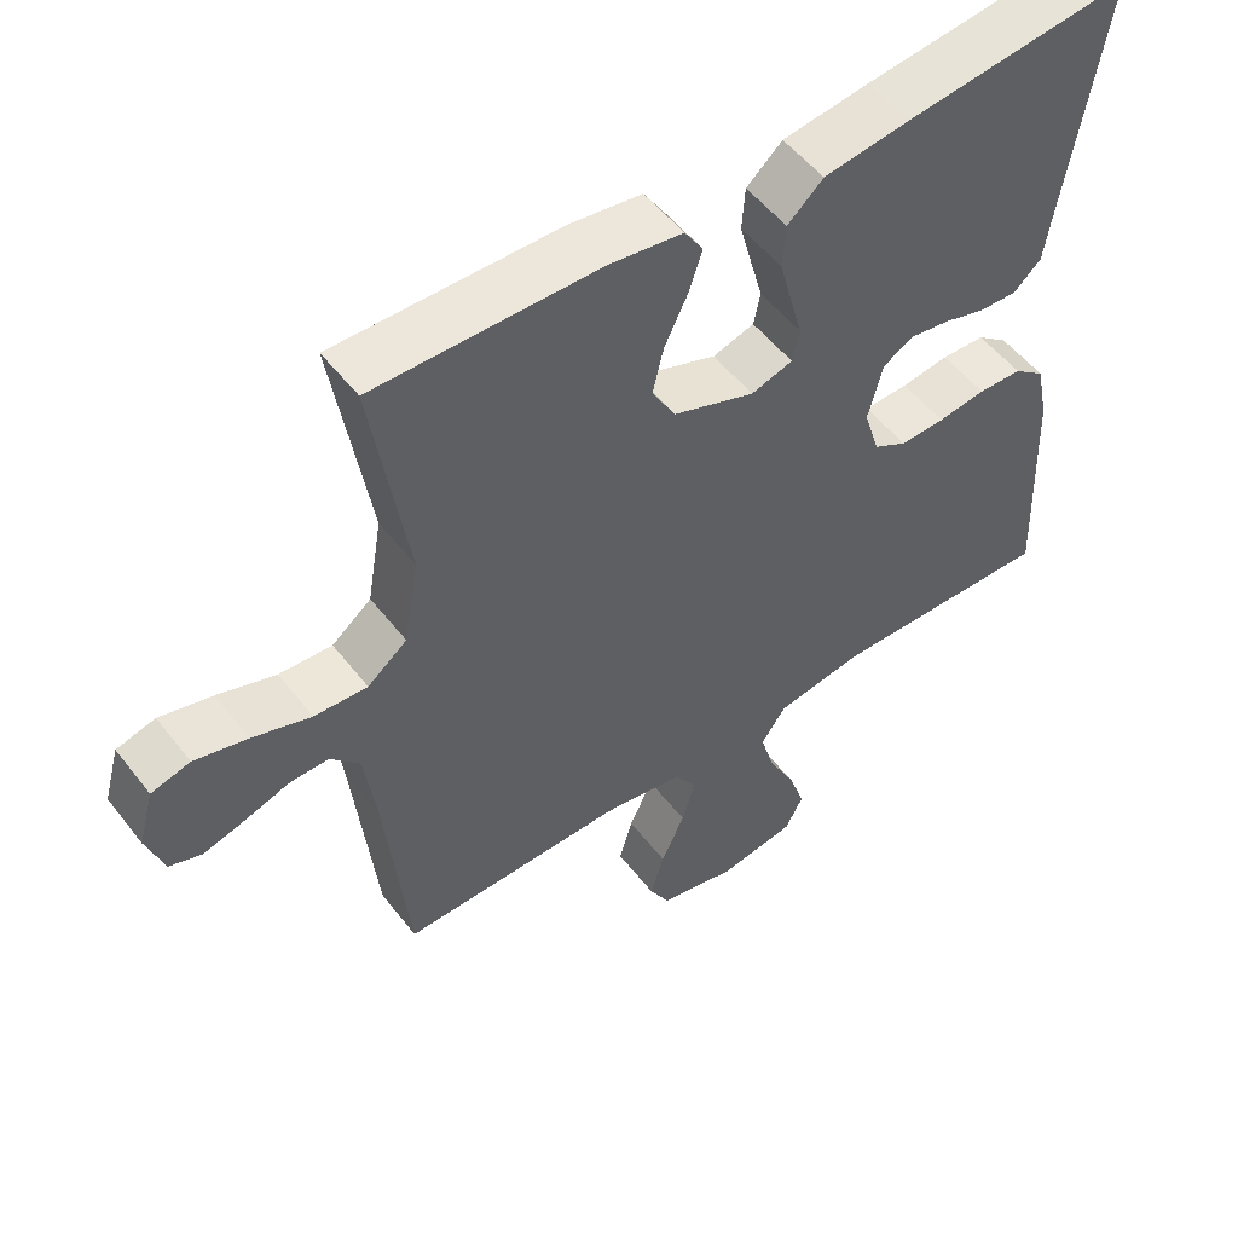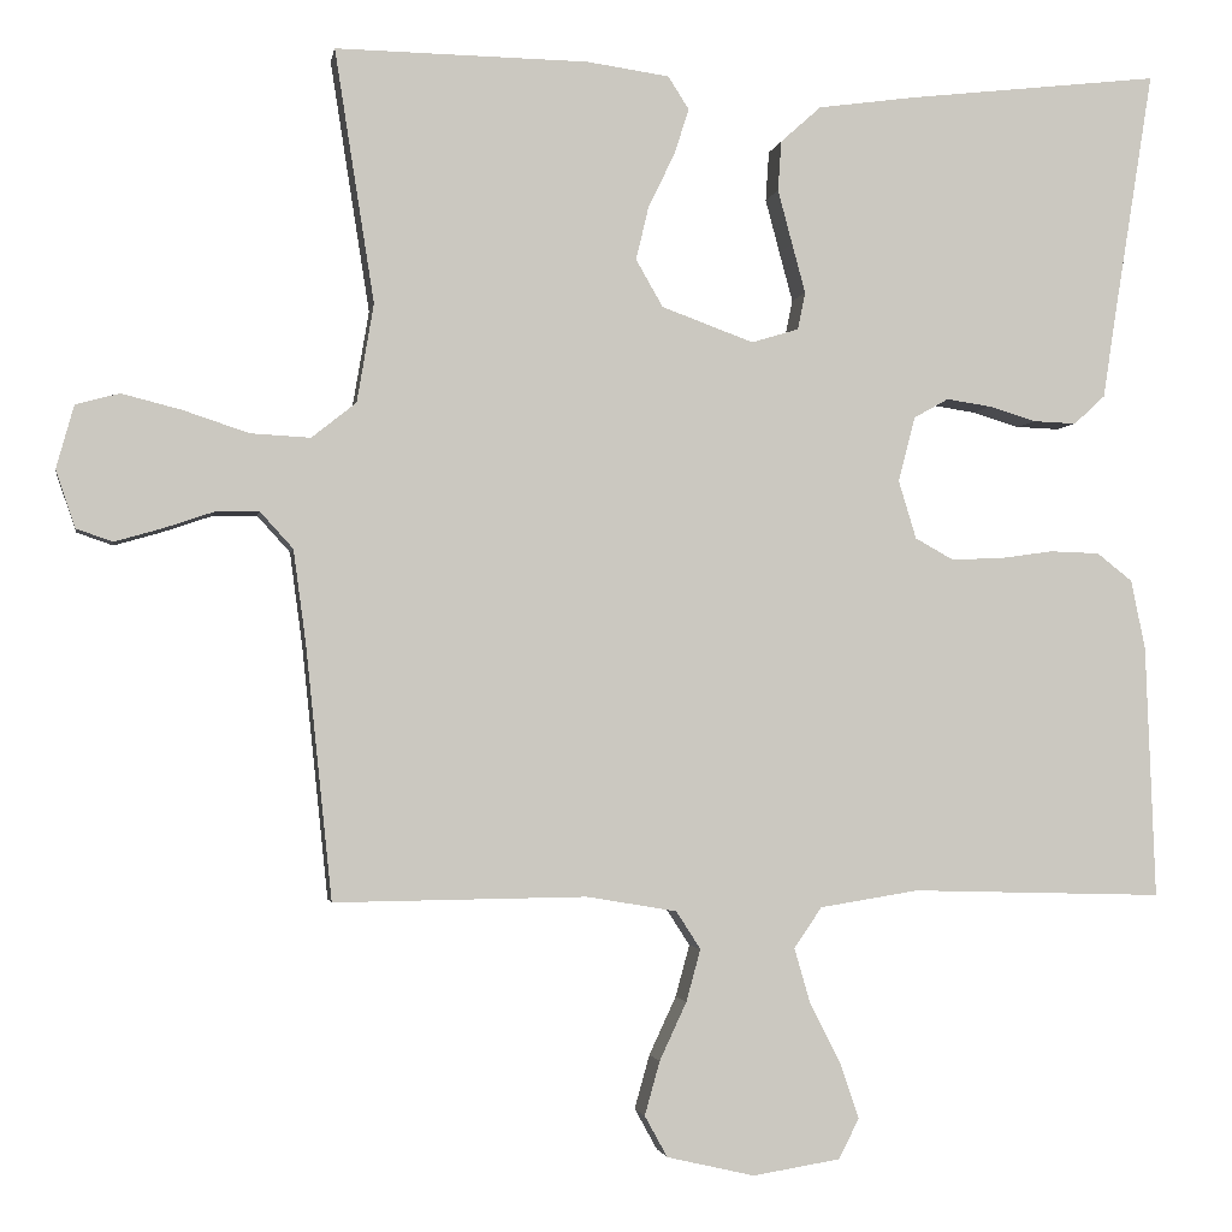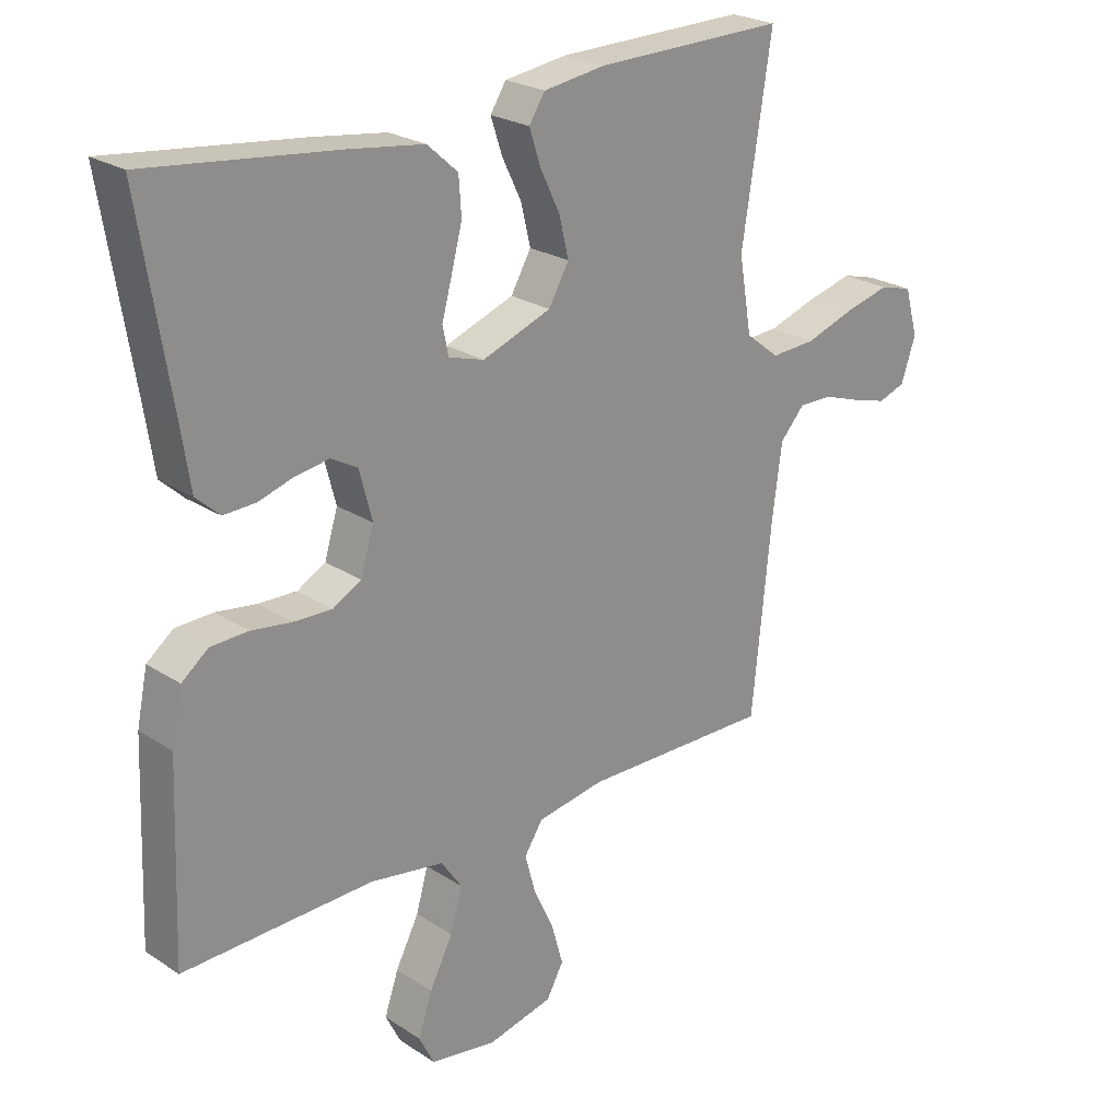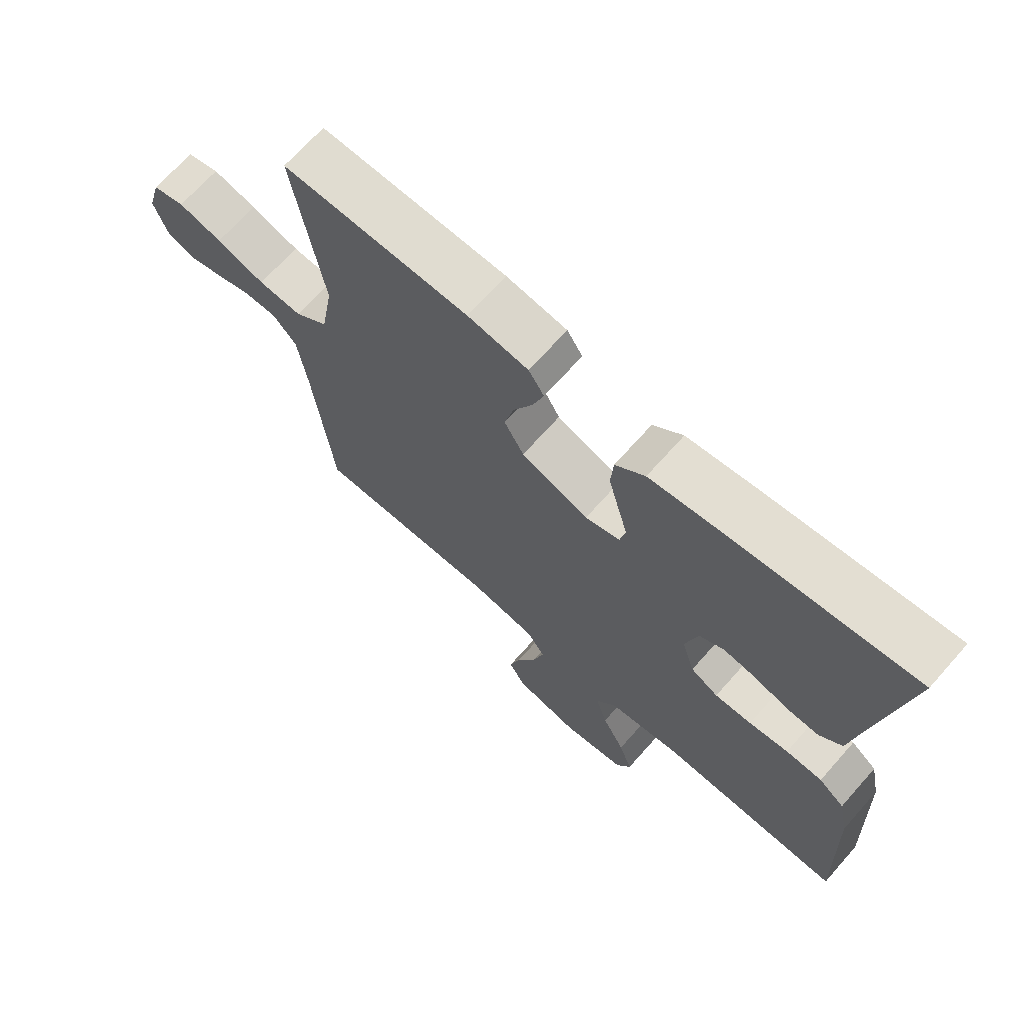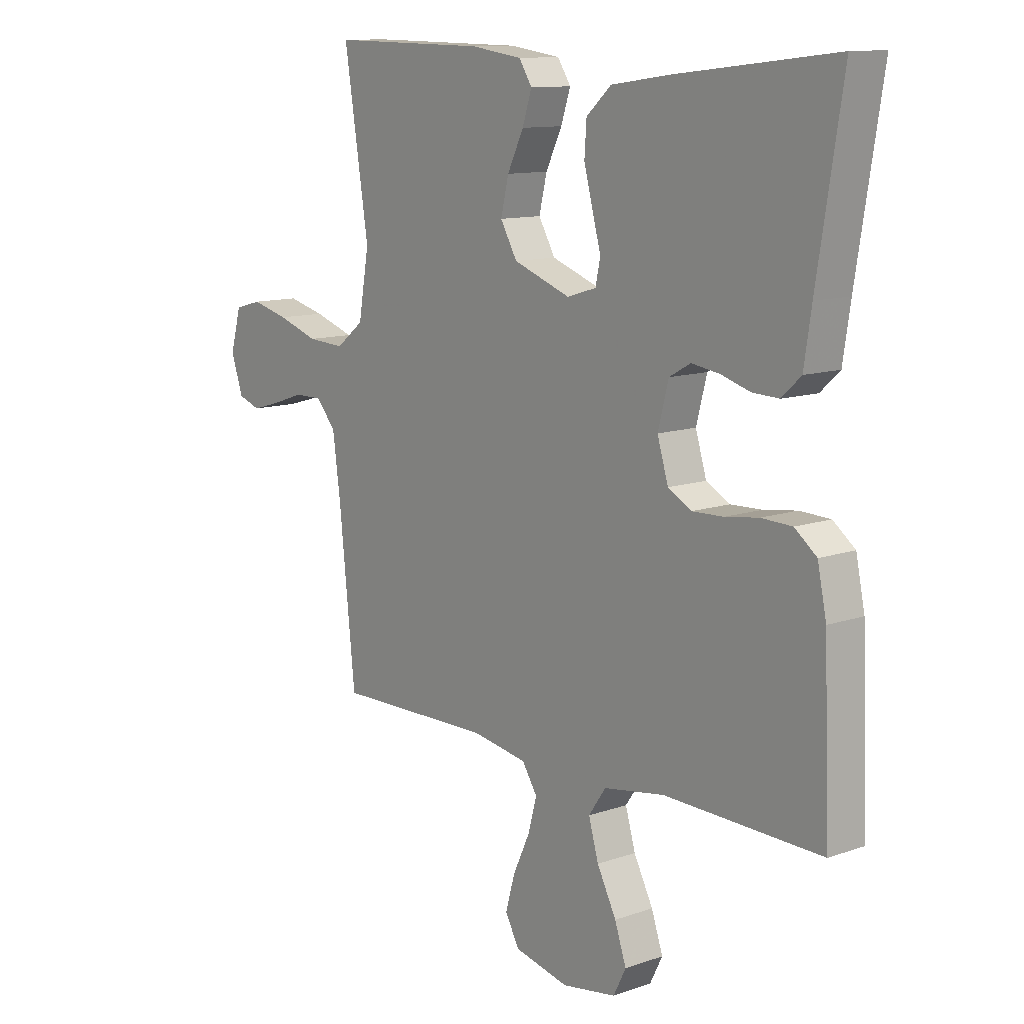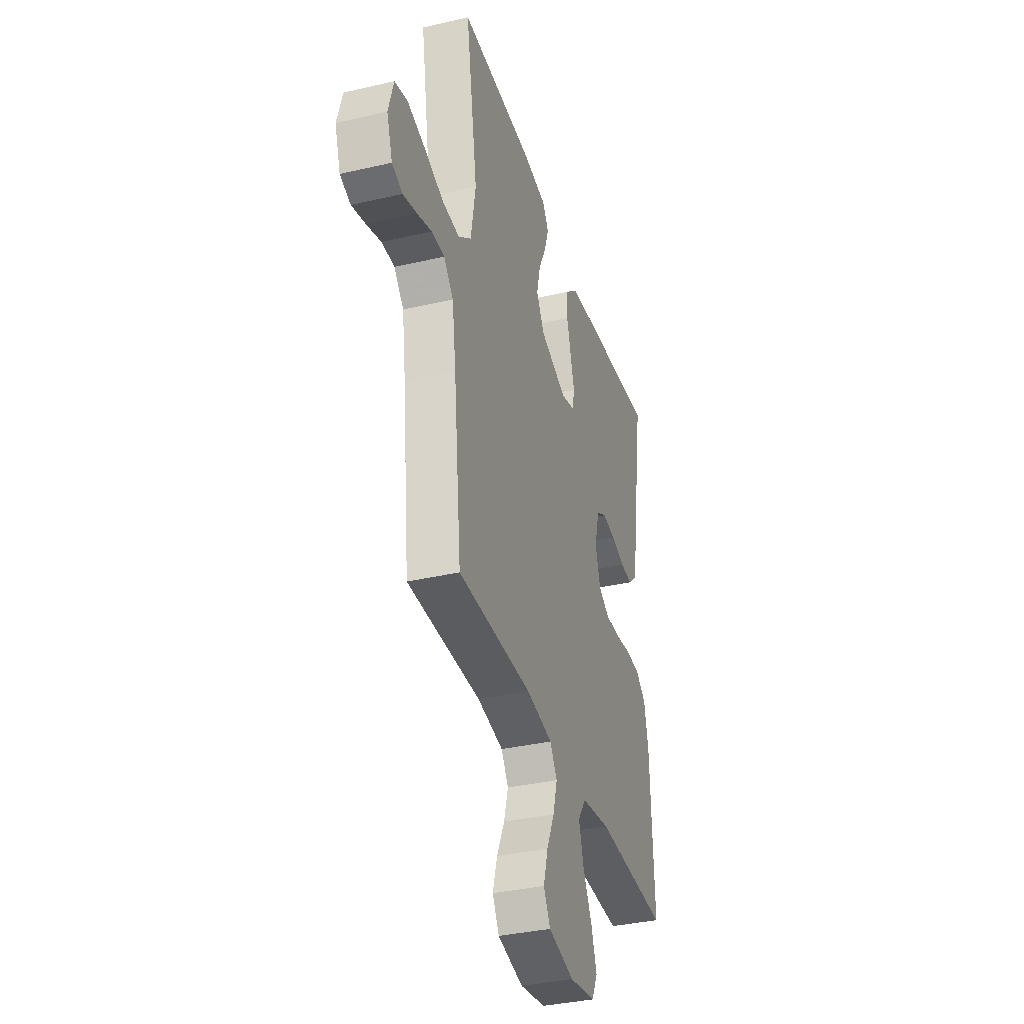
<metadata>
{"format":"obj","ext":"obj","renderer":"f3d","projection":"perspective","resolution":1024,"background":"white","views":[{"elev":52.8,"azim":-36.8,"up":"+Z"},{"elev":-2.2,"azim":-9.4,"up":"+Z"},{"elev":24.0,"azim":137.2,"up":"+Z"},{"elev":69.2,"azim":41.6,"up":"+Z"},{"elev":11.6,"azim":50.0,"up":"+Z"},{"elev":-35.9,"azim":-73.1,"up":"+Z"}]}
</metadata>
<code>
v -0.5 0.07 -0.5
v -0.531 0.07 -0.2
v -0.546 0.07 -0.089
v -0.585 0.07 -0.046
v -0.638 0.07 -0.047
v -0.697 0.07 -0.067
v -0.753 0.07 -0.083
v -0.796 0.07 -0.068
v -0.819 0.07 0
v -0.798 0.07 0.075
v -0.746 0.07 0.089
v -0.675 0.07 0.071
v -0.597 0.07 0.045
v -0.526 0.07 0.041
v -0.473 0.07 0.083
v -0.453 0.07 0.2
v -0.5 0.07 0.5
v -0.2 0.07 0.495
v -0.102 0.07 0.481
v -0.077 0.07 0.442
v -0.095 0.07 0.387
v -0.126 0.07 0.323
v -0.141 0.07 0.26
v -0.109 0.07 0.204
v 0 0.07 0.164
v 0.056 0.07 0.181
v 0.065 0.07 0.225
v 0.049 0.07 0.284
v 0.032 0.07 0.348
v 0.036 0.07 0.407
v 0.084 0.07 0.45
v 0.2 0.07 0.466
v 0.5 0.07 0.5
v 0.452 0.07 0.2
v 0.438 0.07 0.107
v 0.401 0.07 0.073
v 0.35 0.07 0.075
v 0.294 0.07 0.092
v 0.241 0.07 0.1
v 0.2 0.07 0.077
v 0.18 0.07 0
v 0.201 0.07 -0.069
v 0.246 0.07 -0.094
v 0.306 0.07 -0.092
v 0.37 0.07 -0.083
v 0.429 0.07 -0.085
v 0.471 0.07 -0.118
v 0.488 0.07 -0.2
v 0.5 0.07 -0.5
v 0.2 0.07 -0.492
v 0.083 0.07 -0.511
v 0.05 0.07 -0.559
v 0.069 0.07 -0.625
v 0.106 0.07 -0.697
v 0.128 0.07 -0.762
v 0.104 0.07 -0.81
v 0 0.07 -0.827
v -0.104 0.07 -0.803
v -0.131 0.07 -0.754
v -0.113 0.07 -0.69
v -0.081 0.07 -0.621
v -0.064 0.07 -0.559
v -0.093 0.07 -0.514
v -0.2 0.07 -0.496
v -0.5 0 -0.5
v -0.531 0 -0.2
v -0.546 0 -0.089
v -0.585 0 -0.046
v -0.638 0 -0.047
v -0.697 0 -0.067
v -0.753 0 -0.083
v -0.796 0 -0.068
v -0.819 0 0
v -0.798 0 0.075
v -0.746 0 0.089
v -0.675 0 0.071
v -0.597 0 0.045
v -0.526 0 0.041
v -0.473 0 0.083
v -0.453 0 0.2
v -0.5 0 0.5
v -0.2 0 0.495
v -0.102 0 0.481
v -0.077 0 0.442
v -0.095 0 0.387
v -0.126 0 0.323
v -0.141 0 0.26
v -0.109 0 0.204
v 0 0 0.164
v 0.056 0 0.181
v 0.065 0 0.225
v 0.049 0 0.284
v 0.032 0 0.348
v 0.036 0 0.407
v 0.084 0 0.45
v 0.2 0 0.466
v 0.5 0 0.5
v 0.452 0 0.2
v 0.438 0 0.107
v 0.401 0 0.073
v 0.35 0 0.075
v 0.294 0 0.092
v 0.241 0 0.1
v 0.2 0 0.077
v 0.18 0 0
v 0.201 0 -0.069
v 0.246 0 -0.094
v 0.306 0 -0.092
v 0.37 0 -0.083
v 0.429 0 -0.085
v 0.471 0 -0.118
v 0.488 0 -0.2
v 0.5 0 -0.5
v 0.2 0 -0.492
v 0.083 0 -0.511
v 0.05 0 -0.559
v 0.069 0 -0.625
v 0.106 0 -0.697
v 0.128 0 -0.762
v 0.104 0 -0.81
v 0 0 -0.827
v -0.104 0 -0.803
v -0.131 0 -0.754
v -0.113 0 -0.69
v -0.081 0 -0.621
v -0.064 0 -0.559
v -0.093 0 -0.514
v -0.2 0 -0.496
f 59 60 61
f 58 59 61
f 57 58 61
f 56 57 61
f 55 56 61
f 54 55 61
f 53 54 61
f 52 53 61 62
f 51 52 62 63
f 48 49 50
f 47 48 50
f 46 47 50
f 45 46 50
f 44 45 50
f 51 63 64
f 50 51 64
f 44 50 64
f 43 44 64
f 36 37 38
f 35 36 38
f 34 35 38
f 34 38 39
f 33 34 39
f 32 33 39
f 31 32 39
f 30 31 39
f 29 30 39
f 28 29 39
f 27 28 39
f 26 27 39 40
f 20 21 22
f 19 20 22
f 18 19 22
f 17 18 22
f 16 17 22
f 15 16 22 23
f 14 15 23 24
f 11 12 13
f 10 11 13
f 9 10 13
f 8 9 13
f 7 8 13
f 6 7 13
f 5 6 13
f 4 5 13 14
f 14 24 25
f 4 14 25
f 3 4 25
f 64 1 2
f 43 64 2
f 42 43 2
f 26 40 41
f 26 41 42
f 25 26 42
f 3 25 42
f 2 3 42
f 125 124 123
f 125 123 122
f 125 122 121
f 125 121 120
f 125 120 119
f 125 119 118
f 125 118 117
f 126 125 117 116
f 127 126 116 115
f 114 113 112
f 114 112 111
f 114 111 110
f 114 110 109
f 114 109 108
f 128 127 115
f 128 115 114
f 128 114 108
f 128 108 107
f 102 101 100
f 102 100 99
f 102 99 98
f 103 102 98
f 103 98 97
f 103 97 96
f 103 96 95
f 103 95 94
f 103 94 93
f 103 93 92
f 103 92 91
f 104 103 91 90
f 86 85 84
f 86 84 83
f 86 83 82
f 86 82 81
f 86 81 80
f 87 86 80 79
f 88 87 79 78
f 77 76 75
f 77 75 74
f 77 74 73
f 77 73 72
f 77 72 71
f 77 71 70
f 77 70 69
f 78 77 69 68
f 89 88 78
f 89 78 68
f 89 68 67
f 66 65 128
f 66 128 107
f 66 107 106
f 105 104 90
f 106 105 90
f 106 90 89
f 106 89 67
f 106 67 66
f 1 65 66 2
f 2 66 67 3
f 3 67 68 4
f 4 68 69 5
f 5 69 70 6
f 6 70 71 7
f 7 71 72 8
f 8 72 73 9
f 9 73 74 10
f 10 74 75 11
f 11 75 76 12
f 12 76 77 13
f 13 77 78 14
f 14 78 79 15
f 15 79 80 16
f 16 80 81 17
f 17 81 82 18
f 18 82 83 19
f 19 83 84 20
f 20 84 85 21
f 21 85 86 22
f 22 86 87 23
f 23 87 88 24
f 24 88 89 25
f 25 89 90 26
f 26 90 91 27
f 27 91 92 28
f 28 92 93 29
f 29 93 94 30
f 30 94 95 31
f 31 95 96 32
f 32 96 97 33
f 33 97 98 34
f 34 98 99 35
f 35 99 100 36
f 36 100 101 37
f 37 101 102 38
f 38 102 103 39
f 39 103 104 40
f 40 104 105 41
f 41 105 106 42
f 42 106 107 43
f 43 107 108 44
f 44 108 109 45
f 45 109 110 46
f 46 110 111 47
f 47 111 112 48
f 48 112 113 49
f 49 113 114 50
f 50 114 115 51
f 51 115 116 52
f 52 116 117 53
f 53 117 118 54
f 54 118 119 55
f 55 119 120 56
f 56 120 121 57
f 57 121 122 58
f 58 122 123 59
f 59 123 124 60
f 60 124 125 61
f 61 125 126 62
f 62 126 127 63
f 63 127 128 64
f 64 128 65 1

</code>
